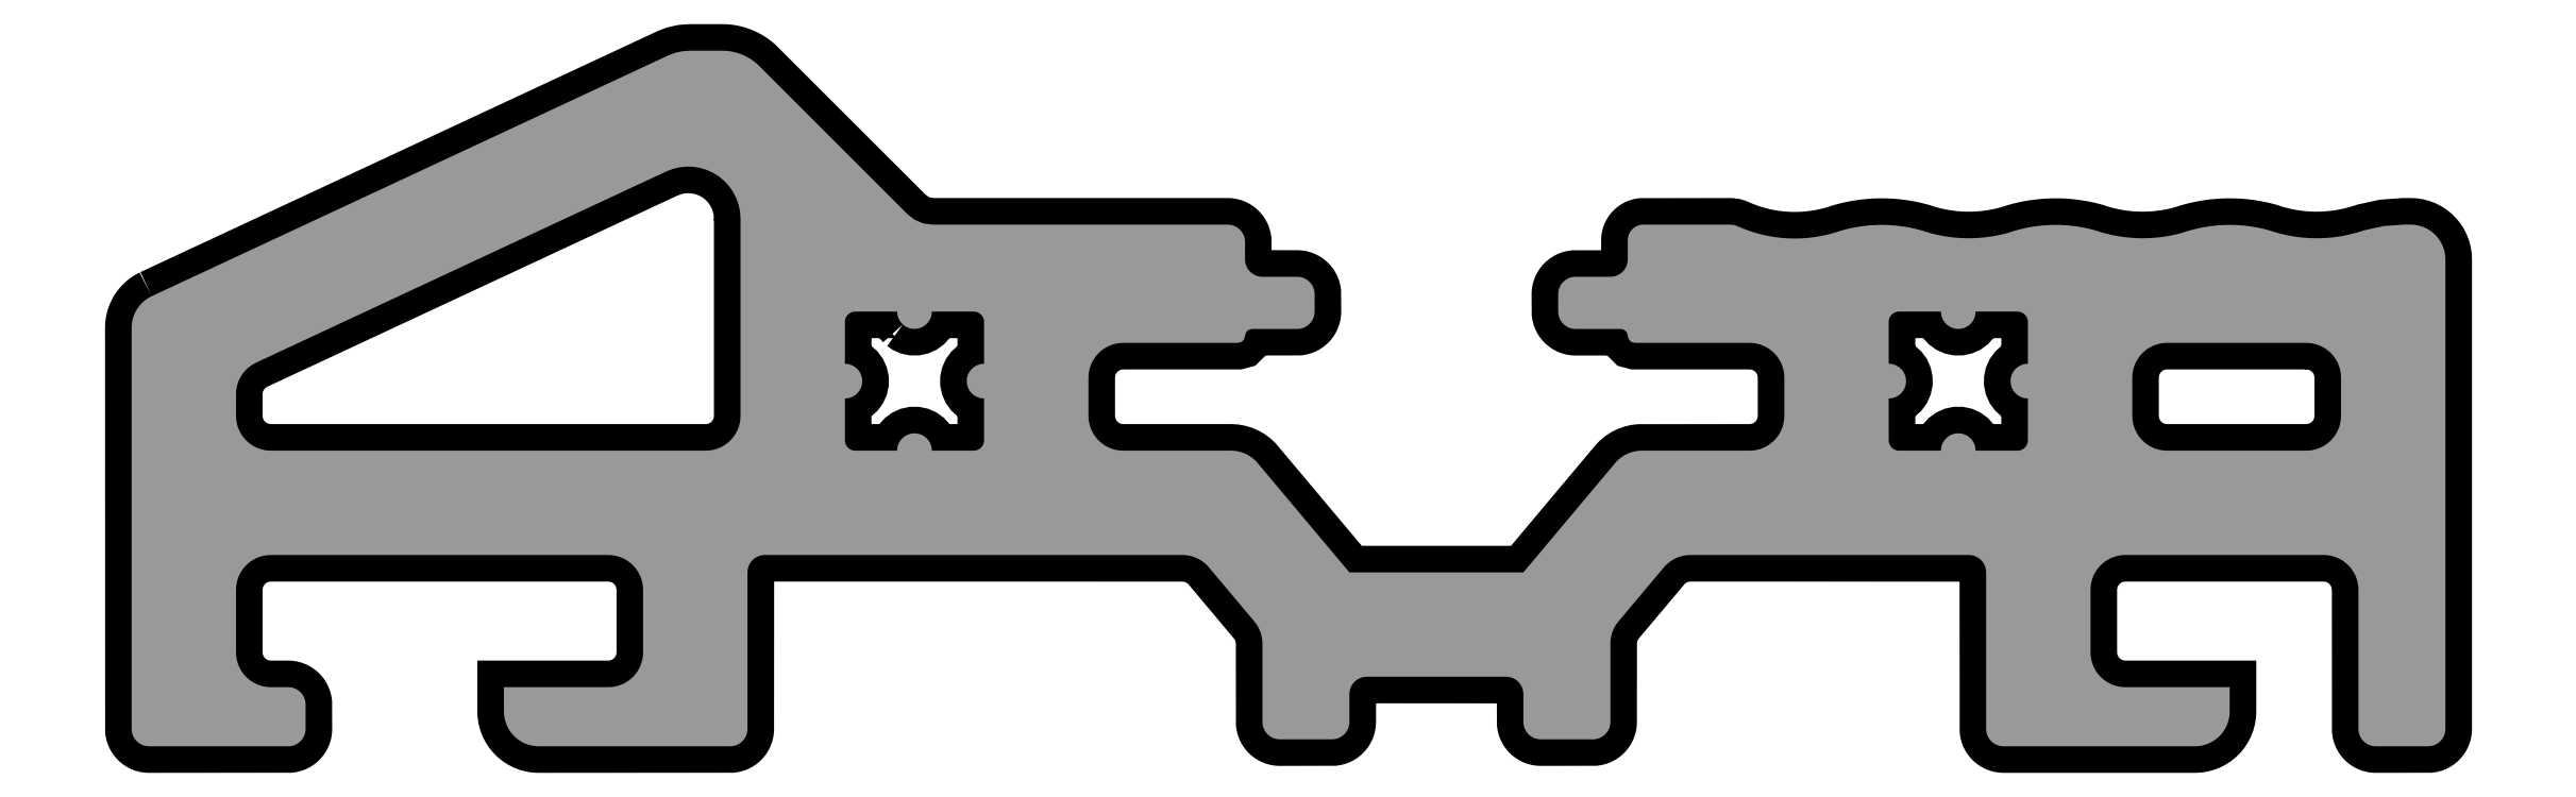
<metadata>
{"format":"dxf","ext":"dxf","renderer":"ezdxf+matplotlib","layout":"modelspace","background":"white","min_lineweight":24,"dpi":150}
</metadata>
<code>
0
SECTION
2
ENTITIES
0
POINT
8
FANGPUNKTE
10
0
20
0
30
0
0
POINT
8
FANGPUNKTE
10
0
20
20
30
0
0
POINT
8
FANGPUNKTE
10
66.5
20
20
30
0
0
POINT
8
FANGPUNKTE
10
66.5
20
0
30
0
0
INSERT
8
0S-Plastic contour
2
244478__AB3F852A_18A4_41ED_B835_6F40AF0C24F7_
10
0
20
0
30
0
0
ENDSEC
0
EOF

</code>
